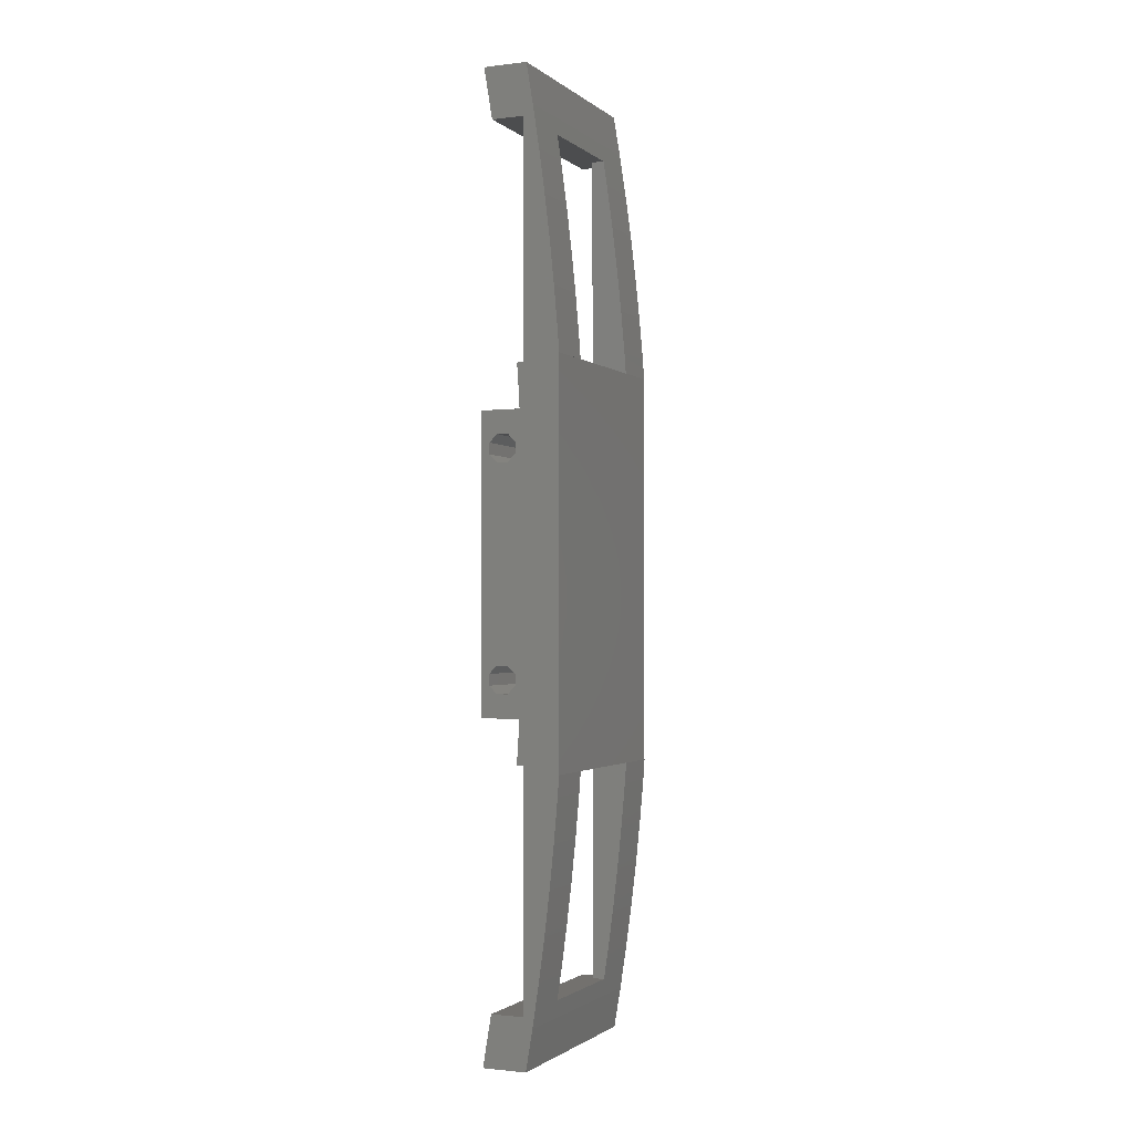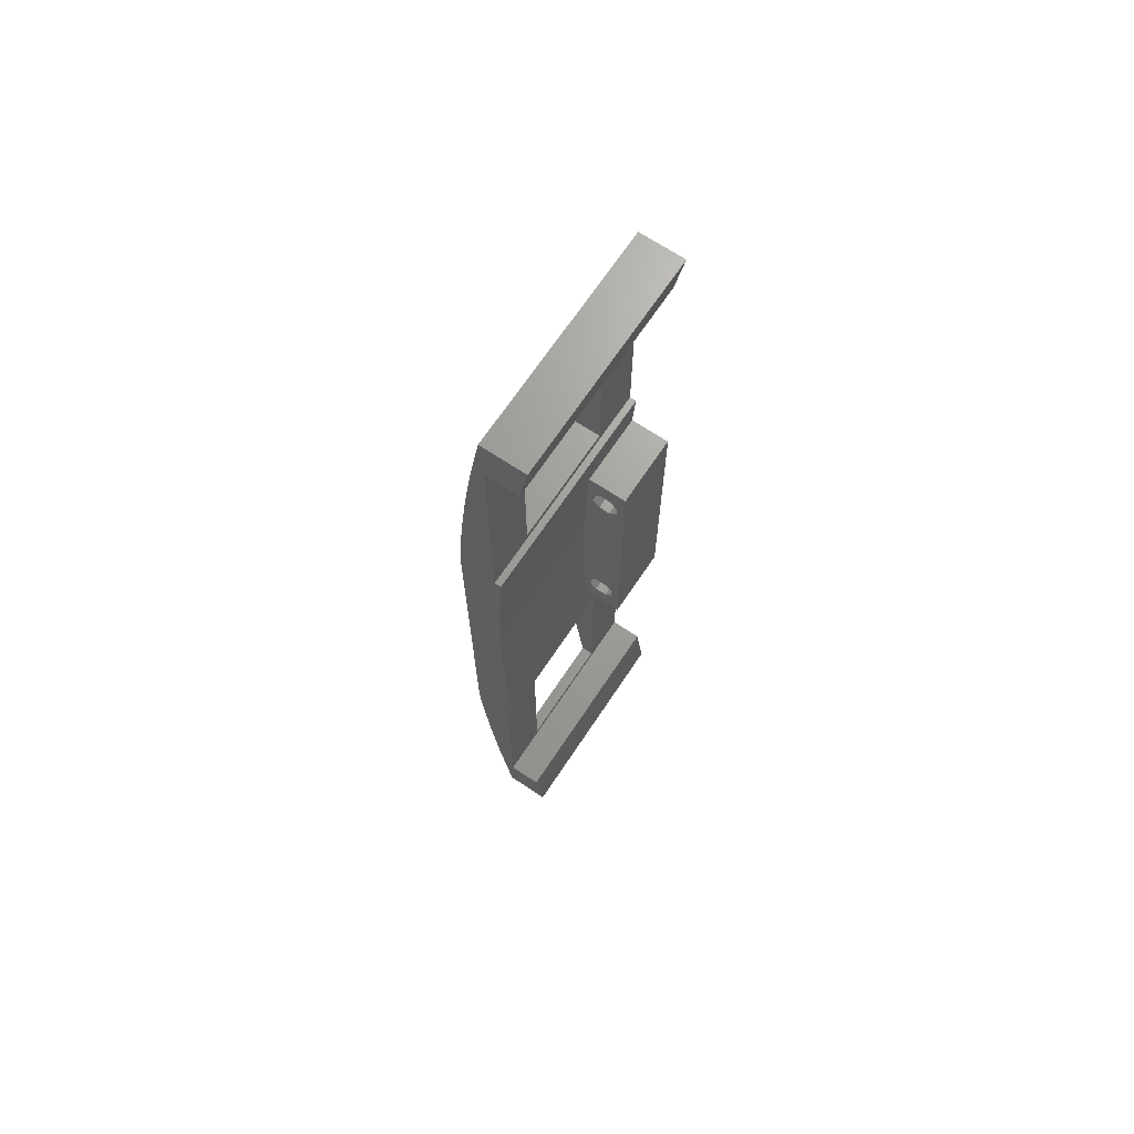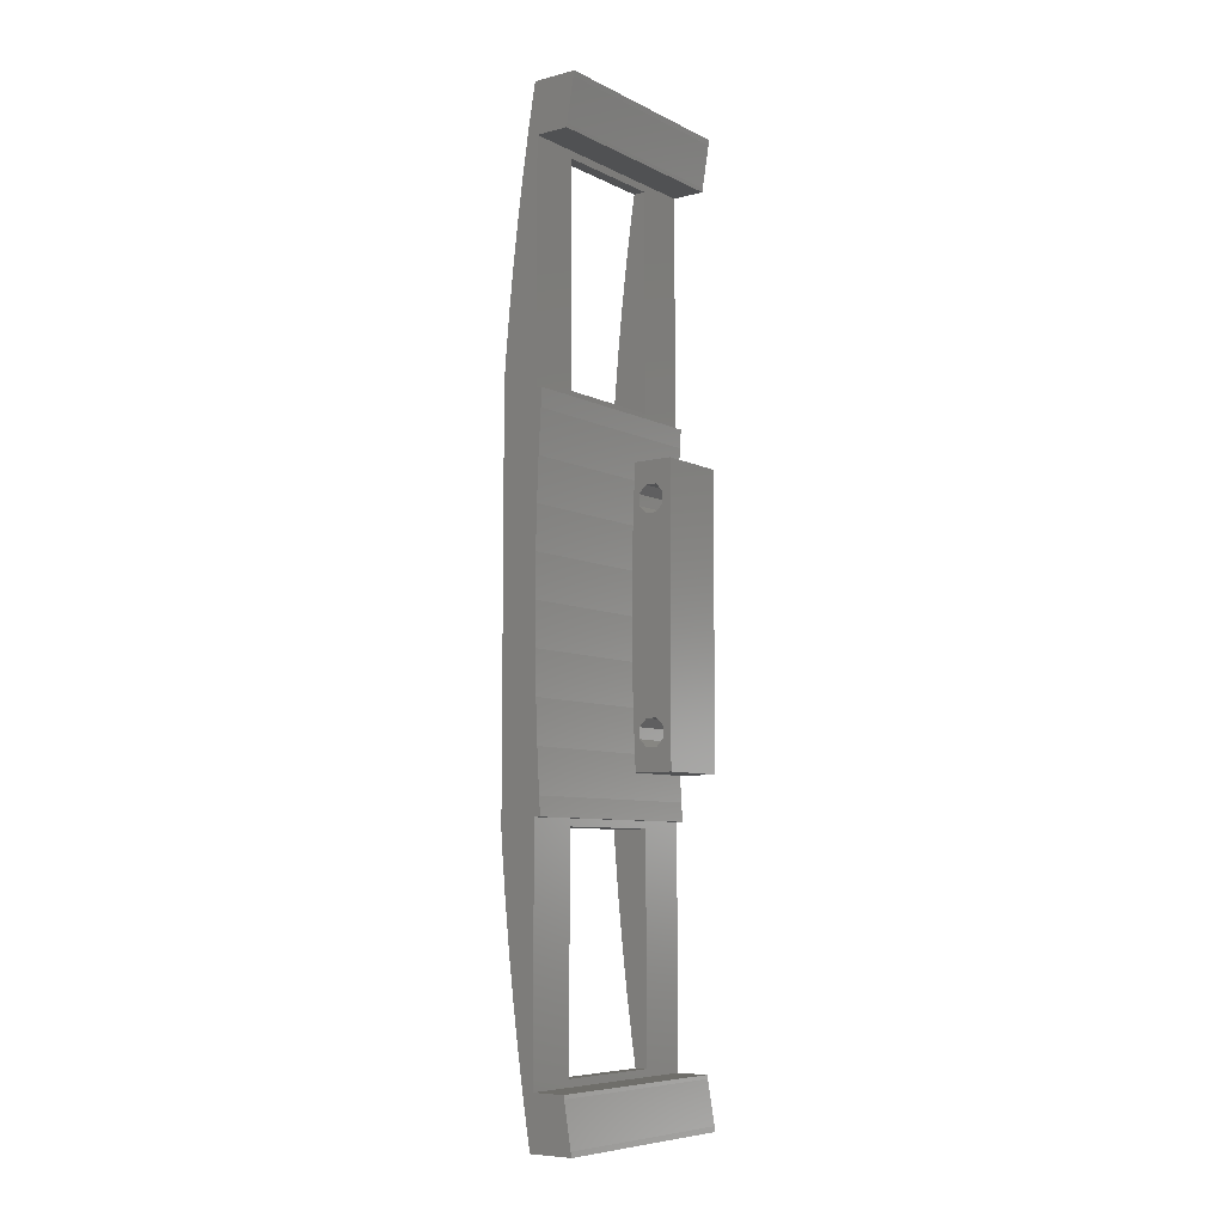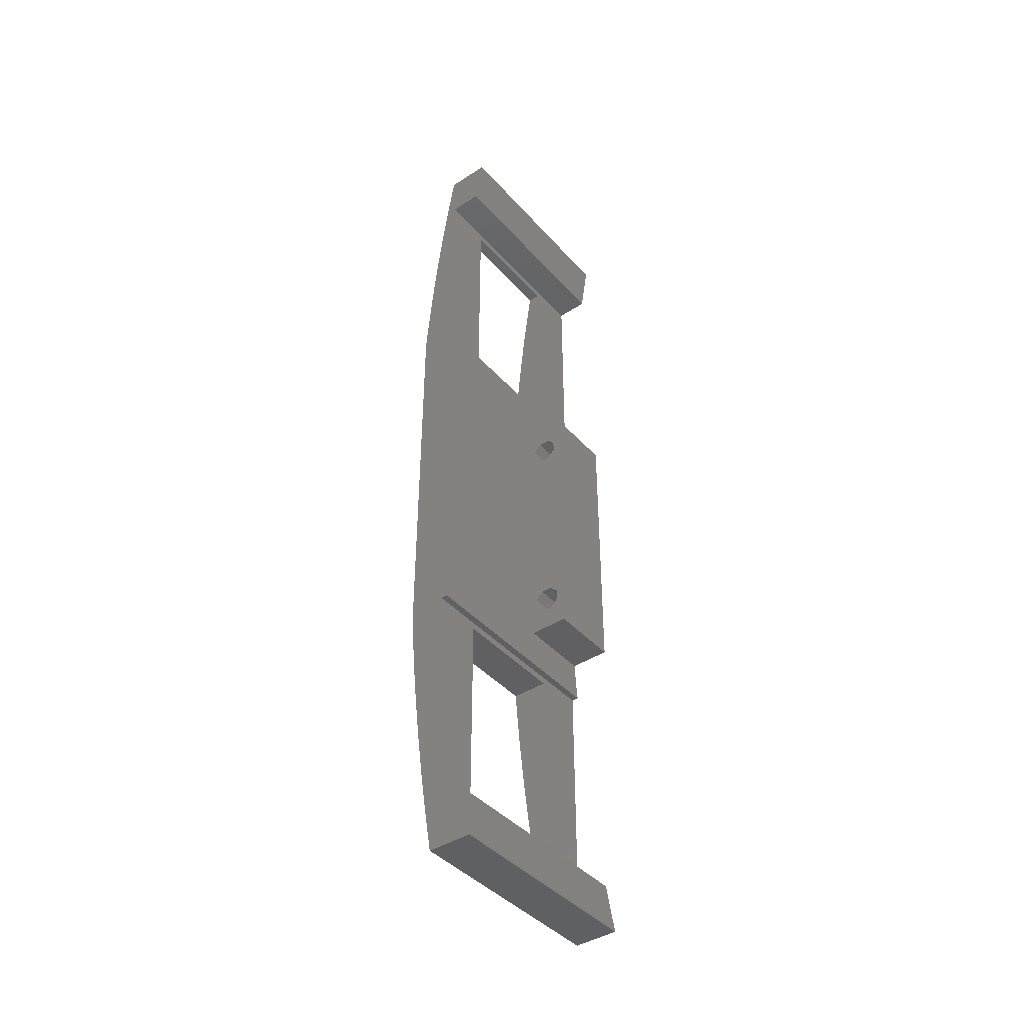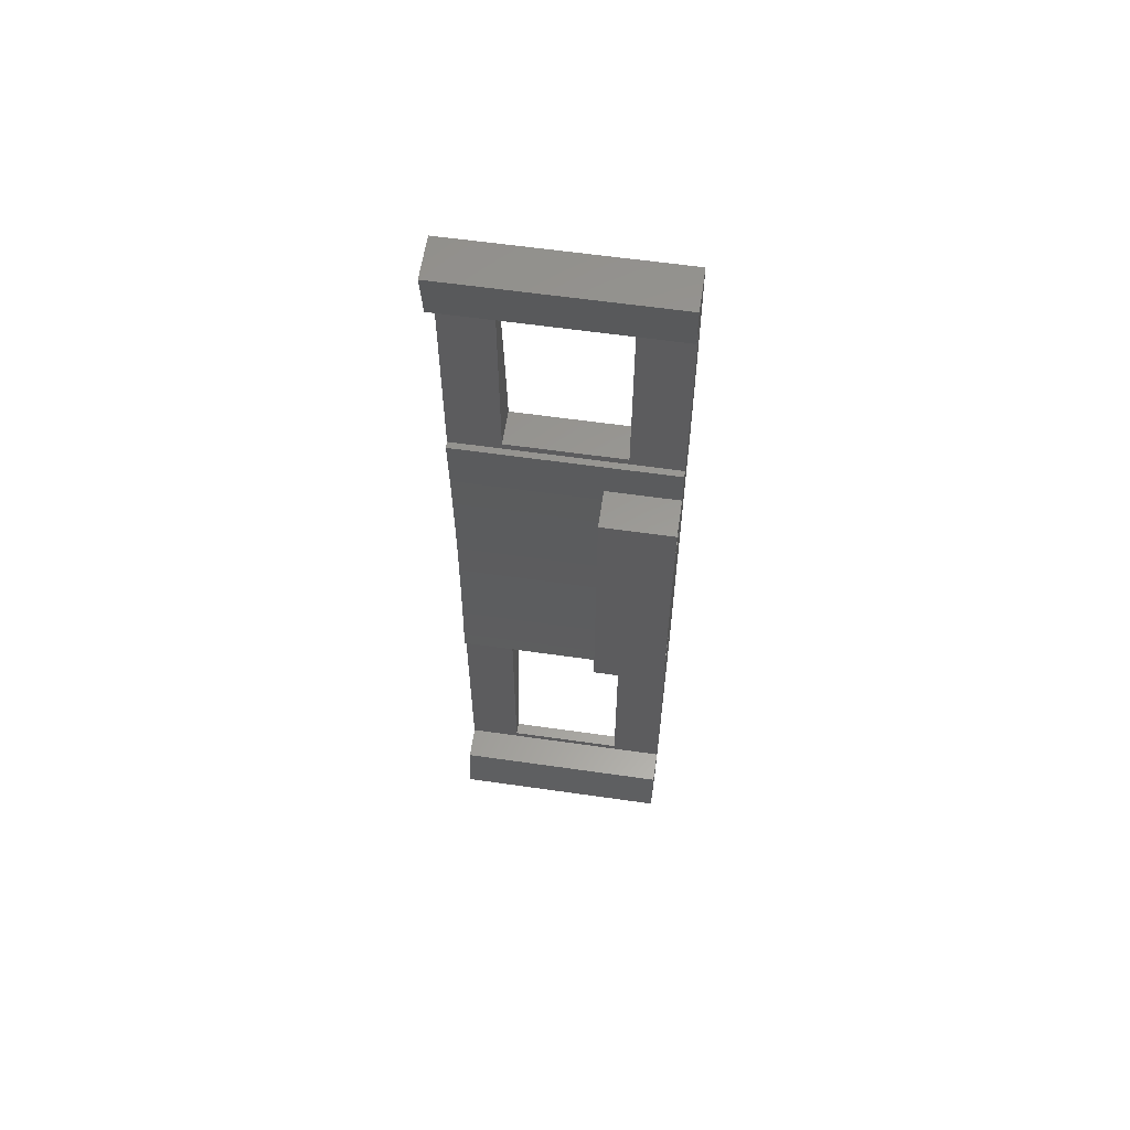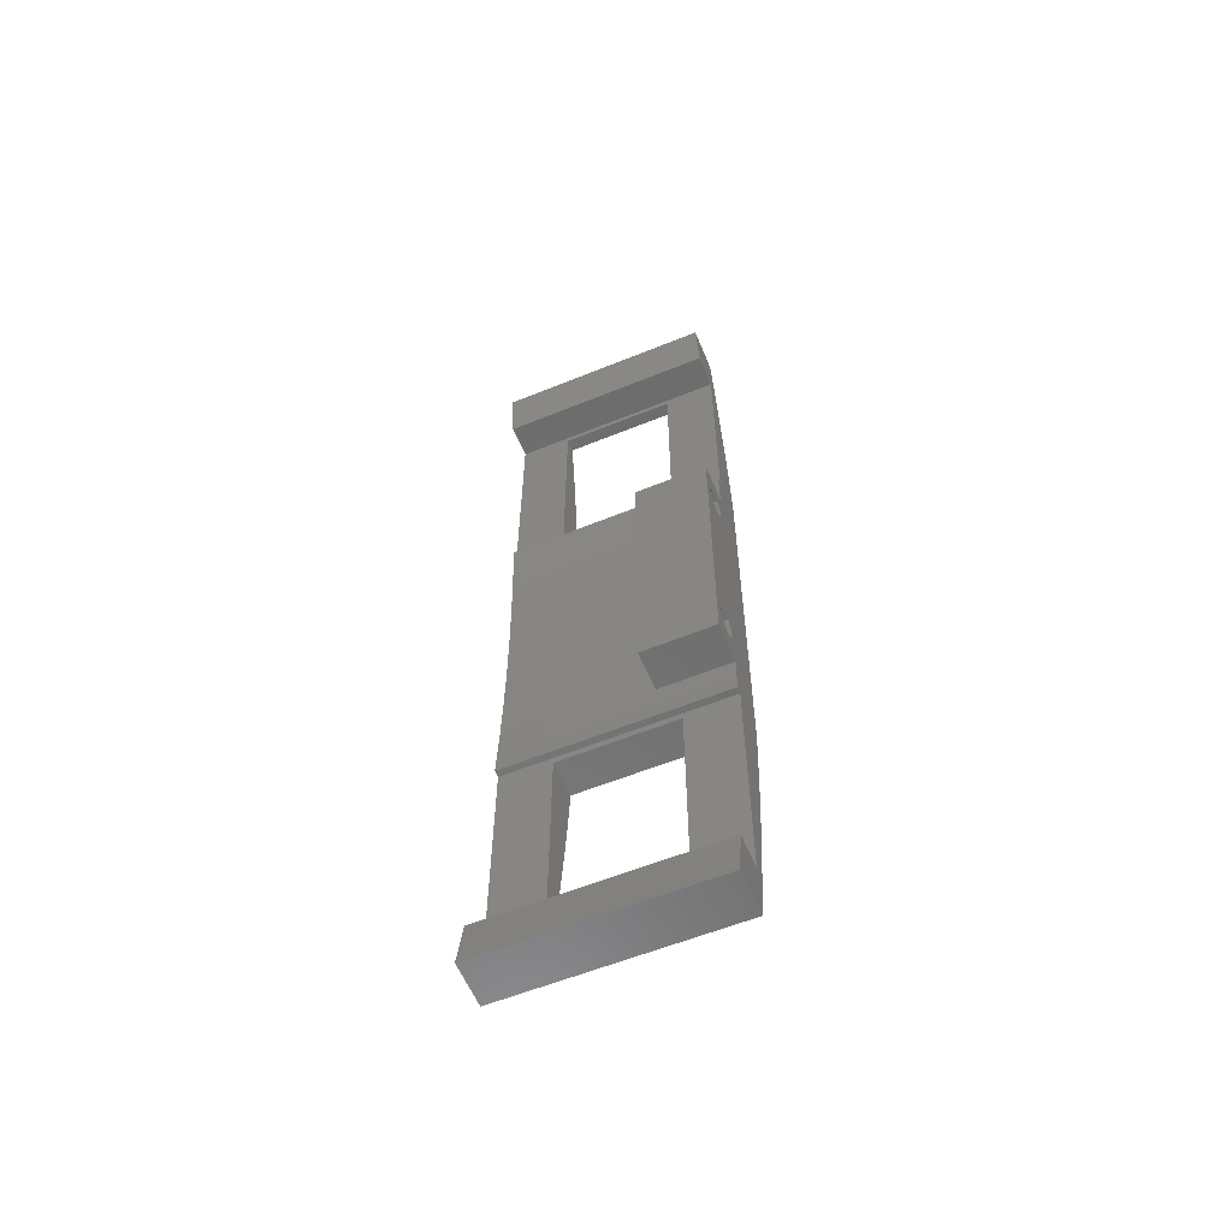
<metadata>
{"format":"stl","ext":"stl","renderer":"f3d","projection":"perspective","resolution":1024,"background":"white","views":[{"elev":-1.6,"azim":-156.4,"up":"+Y"},{"elev":68.7,"azim":33.7,"up":"+Y"},{"elev":-7.3,"azim":36.1,"up":"+Y"},{"elev":-42.0,"azim":37.8,"up":"+Y"},{"elev":59.7,"azim":98.4,"up":"+Y"},{"elev":-59.2,"azim":112.6,"up":"+Y"}]}
</metadata>
<code>
# stl→obj: 162 verts, 336 faces
v -27.71 -41.7 0
v -28.31 -35.76 7
v -28.31 -35.76 0
v -27.71 -41.7 7
v -27.71 -41.7 23
v -28.31 -35.76 30
v -28.31 -35.76 23
v -27.71 -41.7 30
v -29.03 27 0
v -28.83 29.81 7
v -28.83 29.81 0
v -29.03 27 7
v -29.03 27 23
v -28.83 29.81 30
v -28.83 29.81 23
v -29.03 27 30
v -25.32 59.45 0
v -24.4 65 30
v -24.4 65 0
v -25.32 59.45 30
v -25.69 57 7
v -26.21 53.54 0
v -26.21 53.54 7
v -25.69 57 23
v -26.21 53.54 30
v -26.21 53.54 23
v -28.31 35.76 0
v -27.71 41.7 7
v -27.71 41.7 0
v -28.31 35.76 7
v -28.31 35.76 23
v -27.71 41.7 30
v -27.71 41.7 23
v -28.31 35.76 30
v -24.4 -65 0
v -25.32 -59.45 30
v -25.32 -59.45 0
v -24.4 -65 30
v -28.83 -29.81 0
v -29.03 -27 7
v -29.03 -27 0
v -28.83 -29.81 7
v -28.83 -29.81 23
v -29.03 -27 30
v -29.03 -27 23
v -28.83 -29.81 30
v -19.4 -58.51 0
v -24 -58 0
v -19.47 -58 0
v -18.43 -64.3 0
v -18.3 -65 0
v -27 -47.63 0
v -24 -26 0
v -29 -27 0
v -24 26 0
v -23.45 -20 0
v -23.45 20 0
v -23.26 -23.48 0
v -23.08 -26 0
v -23.26 23.48 0
v -23.08 26 0
v -24 58 0
v -19.4 58.51 0
v -19.47 58 0
v -18.43 64.3 0
v -18.3 65 0
v -26.21 -53.54 0
v -27 47.63 0
v -29 27 0
v -20.23 -13.15 0
v -19.15 14.23 0
v -19.15 -14.23 0
v -20.23 13.15 0
v -21.77 -13.15 0
v -21.77 13.15 0
v -22.85 -14.23 0
v -22.85 14.23 0
v -18 -20 0
v -19.15 -15.77 0
v -20.23 -16.85 0
v -22.85 -15.77 0
v -21.77 -16.85 0
v -18 20 0
v -19.15 15.77 0
v -20.23 16.85 0
v -21.77 16.85 0
v -22.85 15.77 0
v -27 47.63 7
v -27 47.63 30
v -27 47.63 23
v -27 -47.63 7
v -27 -47.63 23
v -27 -47.63 30
v -25.69 -57 7
v -26.21 -53.54 7
v -25.69 -57 23
v -26.21 -53.54 30
v -26.21 -53.54 23
v -24 0 30
v -23.95 5.875 10
v -23.95 5.875 30
v -24 0 10
v -23.08 -26 30
v -23.26 -23.48 30
v -23.26 23.48 30
v -23.45 20 10
v -23.58 17.62 30
v -23.58 17.62 10
v -19.4 58.51 30
v -18.43 64.3 30
v -23.82 11.75 30
v -23.82 11.75 10
v -23.58 -17.62 30
v -23.45 -20 10
v -23.58 -17.62 10
v -23.82 -11.75 10
v -23.82 -11.75 30
v -18.3 65 30
v -19.47 58 30
v -23.08 26 30
v -18.43 -64.3 30
v -19.4 -58.51 30
v -23.95 -5.875 30
v -23.95 -5.875 10
v -19.47 -58 30
v -18.3 -65 30
v -24 58 30
v -24 26 30
v -29 -27 30
v -29 27 30
v -24 -26 30
v -24 -58 30
v -19.15 14.23 10
v -20.23 13.15 10
v -19.15 -14.23 10
v -21.77 13.15 10
v -20.23 -13.15 10
v -22.85 14.23 10
v -18 20 10
v -19.15 15.77 10
v -20.23 16.85 10
v -22.85 15.77 10
v -21.77 16.85 10
v -18 -20 10
v -19.15 -15.77 10
v -20.23 -16.85 10
v -21.77 -16.85 10
v -22.85 -15.77 10
v -22.85 -14.23 10
v -21.77 -13.15 10
v -29 -27 7
v -29 27 7
v -29 27 23
v -29 -27 23
v -24 -27 23
v -24 -27 7
v -24 27 7
v -24 27 23
v -24 -57 23
v -24 -57 7
v -24 57 23
v -24 57 7
f 1 2 3
f 2 1 4
f 5 6 7
f 6 5 8
f 9 10 11
f 10 9 12
f 13 14 15
f 14 13 16
f 17 18 19
f 18 17 20
f 17 21 20
f 22 21 17
f 21 22 23
f 24 20 21
f 25 24 26
f 24 25 20
f 27 28 29
f 28 27 30
f 31 32 33
f 32 31 34
f 35 36 37
f 36 35 38
f 39 40 41
f 40 39 42
f 43 44 45
f 44 43 46
f 47 48 49
f 35 47 50
f 35 50 51
f 52 53 48
f 53 54 55
f 47 37 48
f 47 35 37
f 56 53 57
f 58 53 56
f 53 58 59
f 60 55 61
f 57 55 60
f 55 57 53
f 62 63 64
f 17 63 62
f 19 63 17
f 65 19 66
f 67 48 37
f 52 48 67
f 63 19 65
f 53 52 1
f 62 22 17
f 53 1 3
f 62 68 22
f 39 53 3
f 55 68 62
f 69 55 54
f 68 55 29
f 53 39 54
f 11 55 69
f 29 55 27
f 54 39 41
f 55 11 27
f 11 69 9
f 70 71 72
f 70 73 71
f 74 73 70
f 74 75 73
f 76 75 74
f 75 76 77
f 72 78 79
f 78 80 79
f 56 80 78
f 56 76 81
f 76 56 77
f 57 77 56
f 82 56 81
f 80 56 82
f 78 72 83
f 71 83 72
f 84 83 71
f 85 83 84
f 57 85 86
f 85 57 83
f 87 57 86
f 77 57 87
f 29 88 68
f 88 29 28
f 33 89 90
f 89 33 32
f 68 23 22
f 23 68 88
f 90 25 26
f 25 90 89
f 11 30 27
f 30 11 10
f 15 34 31
f 34 15 14
f 52 4 1
f 4 52 91
f 92 8 5
f 8 92 93
f 67 94 95
f 94 37 96
f 37 94 67
f 96 97 98
f 96 36 97
f 36 96 37
f 3 42 39
f 42 3 2
f 7 46 43
f 46 7 6
f 67 91 52
f 91 67 95
f 98 93 92
f 93 98 97
f 99 100 101
f 100 99 102
f 103 58 104
f 58 103 59
f 105 106 60
f 107 106 105
f 106 107 108
f 60 106 57
f 109 65 110
f 65 109 63
f 111 108 107
f 108 111 112
f 113 114 115
f 104 114 113
f 58 114 104
f 114 58 56
f 113 116 117
f 116 113 115
f 110 66 118
f 66 110 65
f 119 63 109
f 63 119 64
f 105 61 120
f 61 105 60
f 101 112 111
f 112 101 100
f 121 47 122
f 47 121 50
f 123 102 99
f 102 123 124
f 122 49 125
f 49 122 47
f 126 50 121
f 50 126 51
f 117 124 123
f 124 117 116
f 109 127 119
f 18 109 110
f 18 110 118
f 89 128 127
f 14 128 34
f 129 99 130
f 109 20 127
f 109 18 20
f 128 105 120
f 128 107 105
f 128 111 107
f 128 101 111
f 101 128 99
f 104 131 103
f 113 131 104
f 117 131 113
f 123 131 117
f 131 123 99
f 132 122 125
f 36 122 132
f 38 122 36
f 121 38 126
f 25 127 20
f 89 127 25
f 122 38 121
f 128 89 32
f 132 97 36
f 128 32 34
f 132 93 97
f 130 128 14
f 131 93 132
f 99 129 131
f 93 131 8
f 128 130 99
f 46 131 129
f 8 131 6
f 130 14 16
f 131 46 6
f 46 129 44
f 35 126 38
f 126 35 51
f 66 18 118
f 18 66 19
f 102 133 134
f 133 102 135
f 112 134 136
f 135 102 137
f 112 136 138
f 124 137 102
f 133 139 140
f 139 141 140
f 106 141 139
f 108 138 142
f 116 137 124
f 143 108 142
f 108 143 106
f 141 106 143
f 139 133 144
f 135 144 133
f 145 144 135
f 146 144 145
f 114 146 147
f 146 114 144
f 115 147 148
f 138 108 112
f 134 112 100
f 147 115 114
f 134 100 102
f 149 115 148
f 137 116 150
f 115 149 116
f 150 116 149
f 144 83 139
f 83 144 78
f 56 144 114
f 144 56 78
f 83 106 139
f 106 83 57
f 71 140 84
f 140 71 133
f 87 143 142
f 143 87 86
f 84 141 85
f 141 84 140
f 86 141 143
f 141 86 85
f 73 136 134
f 136 73 75
f 138 87 142
f 87 138 77
f 73 133 71
f 133 73 134
f 75 138 136
f 138 75 77
f 79 135 72
f 135 79 145
f 80 145 79
f 145 80 146
f 82 148 147
f 148 82 81
f 148 76 149
f 76 148 81
f 80 147 146
f 147 80 82
f 76 150 149
f 150 76 74
f 74 137 150
f 137 74 70
f 72 137 70
f 137 72 135
f 151 152 69
f 152 151 153
f 151 69 54
f 154 153 151
f 153 154 130
f 130 154 129
f 54 40 151
f 40 54 41
f 154 44 129
f 44 154 45
f 151 155 154
f 155 151 156
f 9 152 12
f 152 9 69
f 13 130 16
f 130 13 153
f 157 153 158
f 153 157 152
f 131 155 53
f 131 159 155
f 159 132 160
f 132 159 131
f 156 53 155
f 160 53 156
f 160 48 53
f 48 160 132
f 53 103 131
f 103 53 59
f 49 132 125
f 132 49 48
f 98 159 96
f 92 159 98
f 159 92 155
f 5 155 92
f 7 155 5
f 43 155 7
f 43 154 155
f 154 43 45
f 91 160 156
f 160 95 94
f 160 91 95
f 156 4 91
f 156 2 4
f 156 42 2
f 151 42 156
f 42 151 40
f 160 96 159
f 96 160 94
f 127 161 62
f 127 158 161
f 158 128 157
f 128 158 127
f 162 62 161
f 157 62 162
f 157 55 62
f 55 157 128
f 62 119 127
f 119 62 64
f 61 128 120
f 128 61 55
f 90 161 158
f 161 26 24
f 161 90 26
f 158 33 90
f 158 31 33
f 158 15 31
f 153 15 158
f 15 153 13
f 21 161 24
f 161 21 162
f 23 162 21
f 88 162 23
f 162 88 157
f 28 157 88
f 30 157 28
f 10 157 30
f 10 152 157
f 152 10 12

</code>
